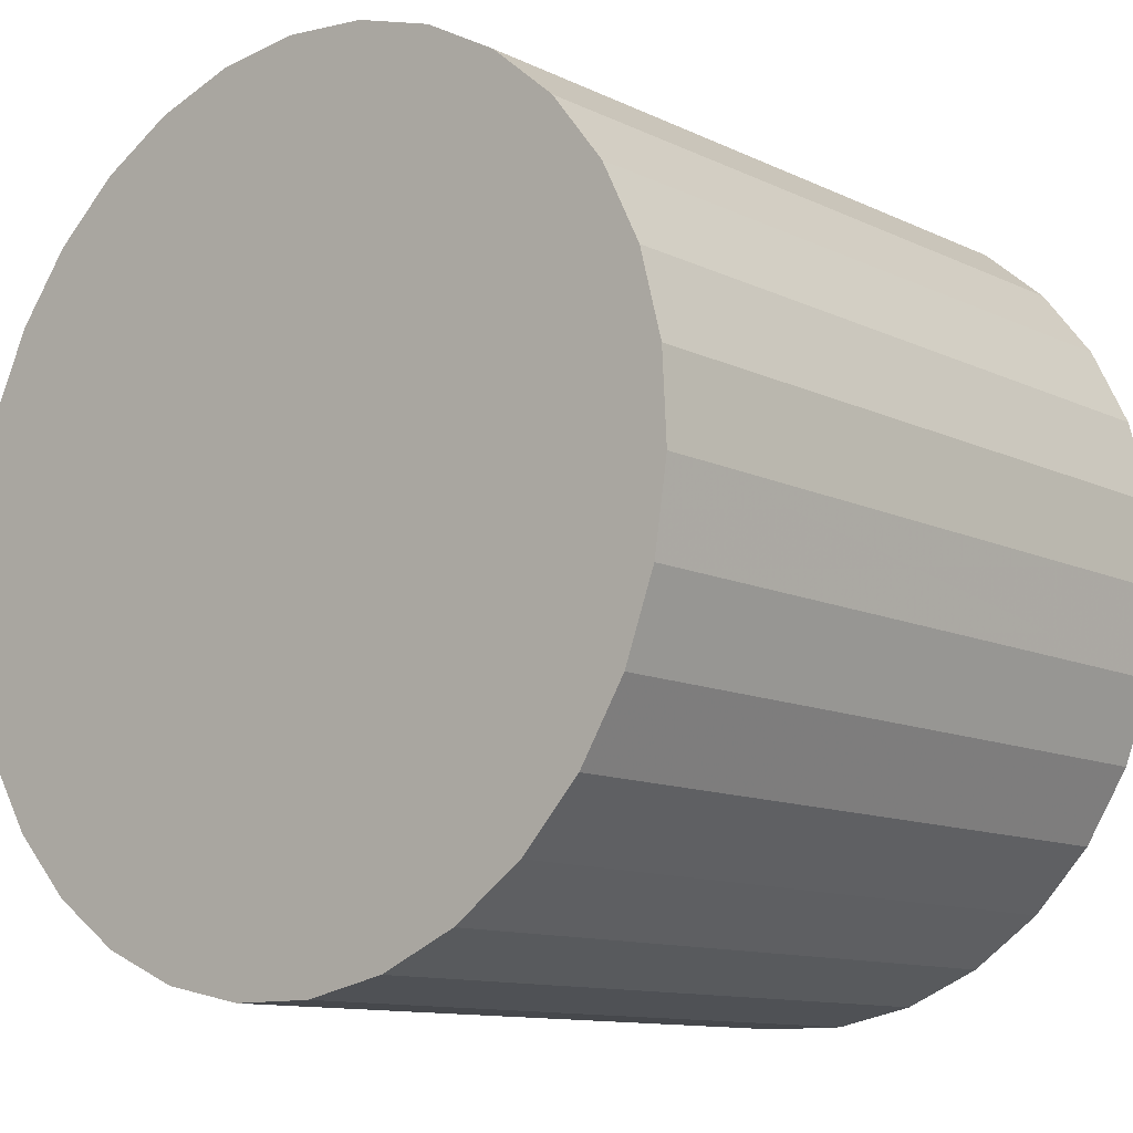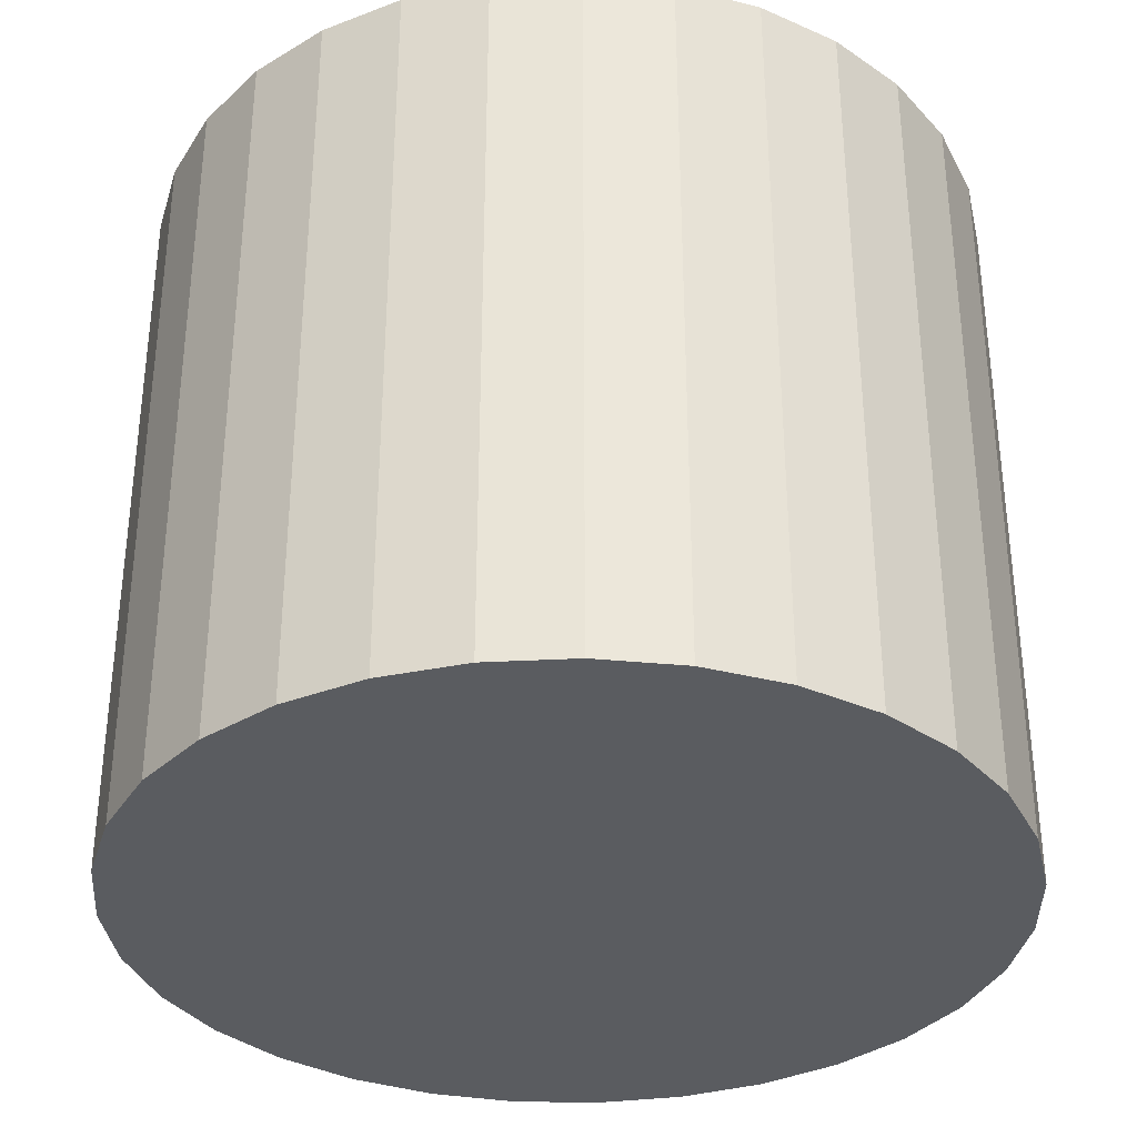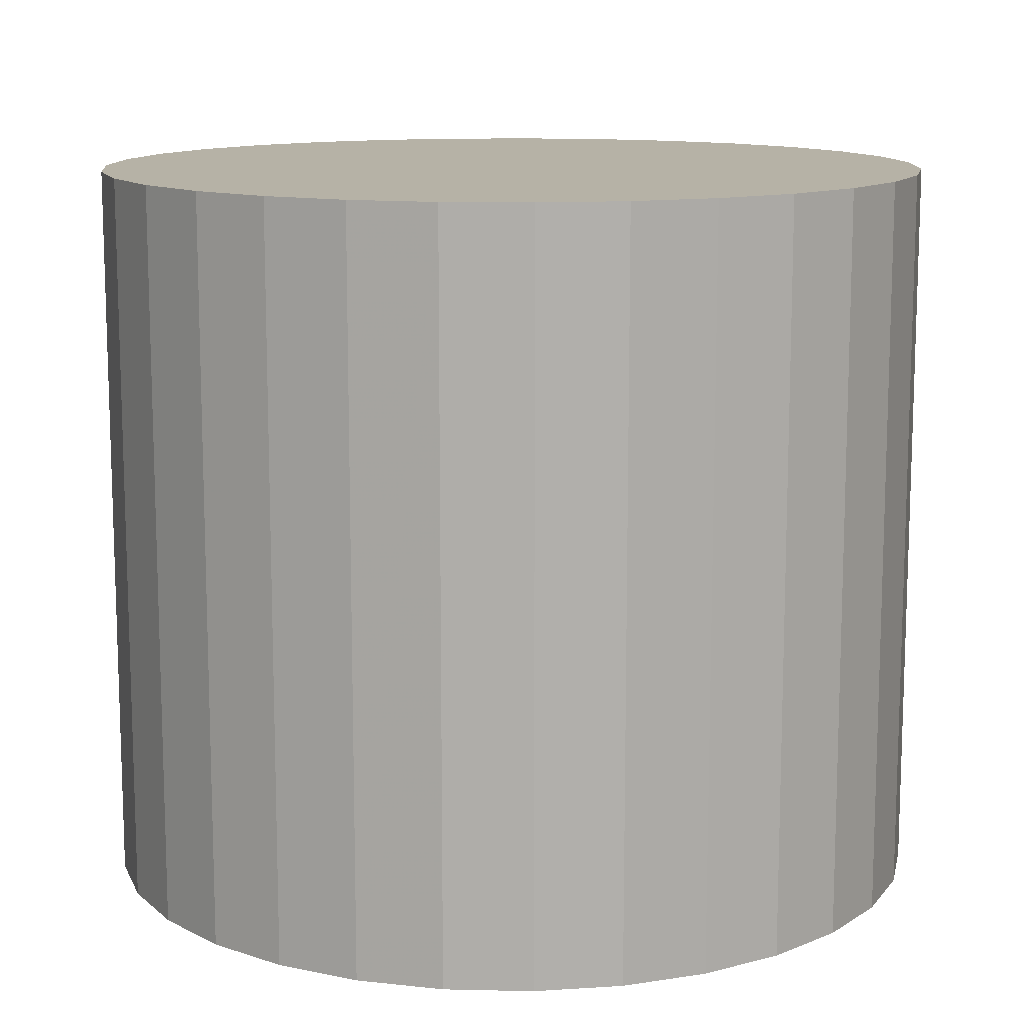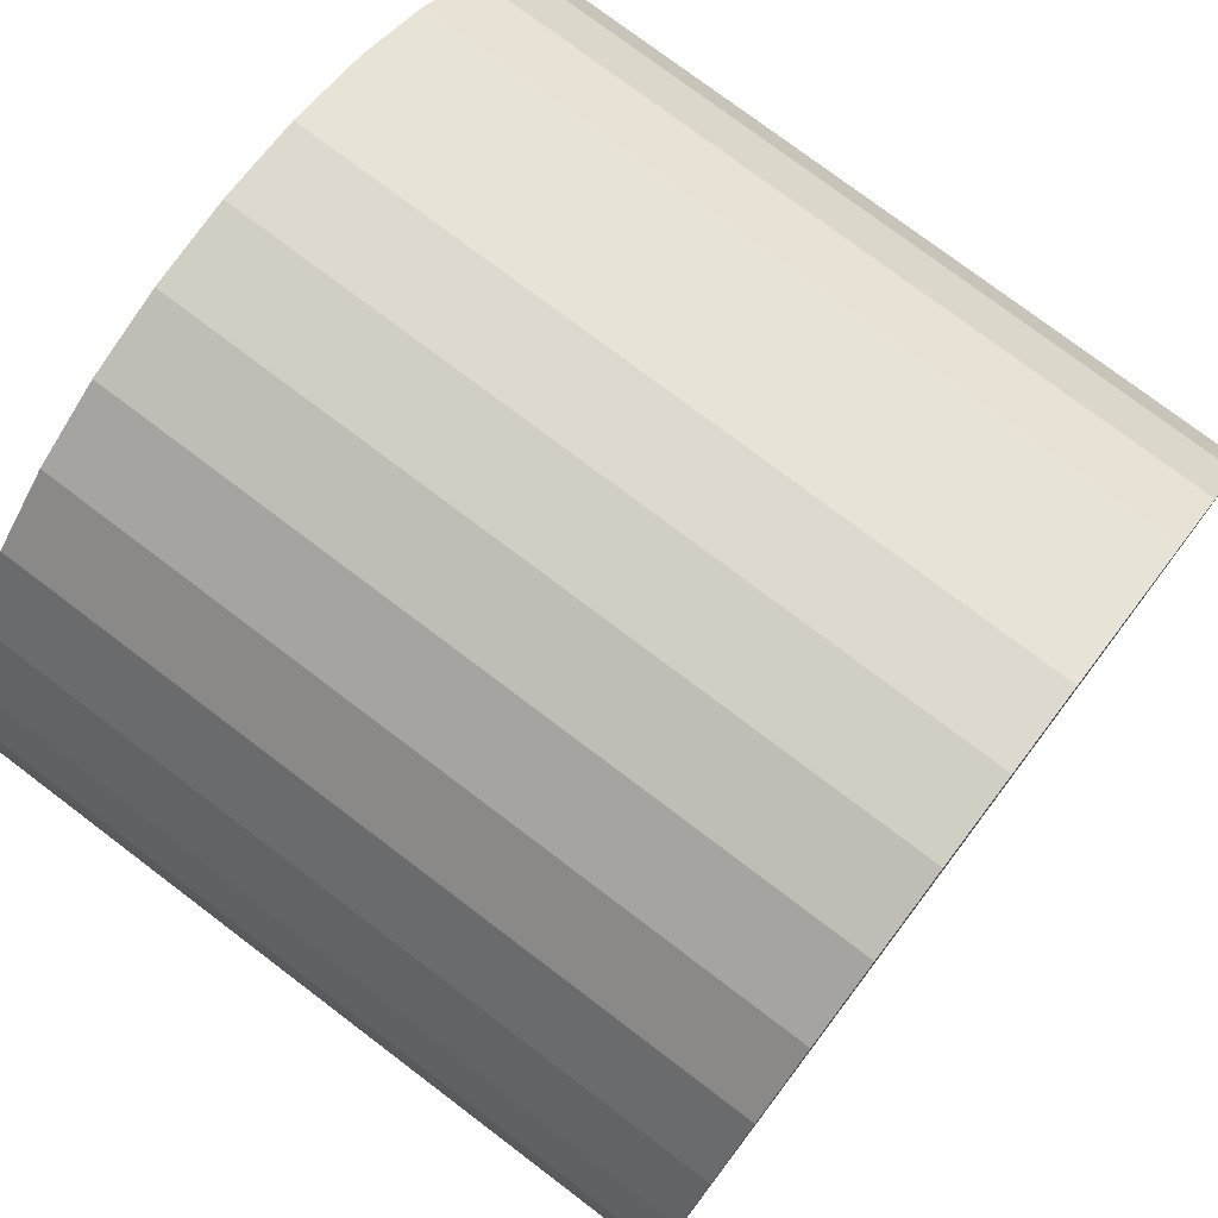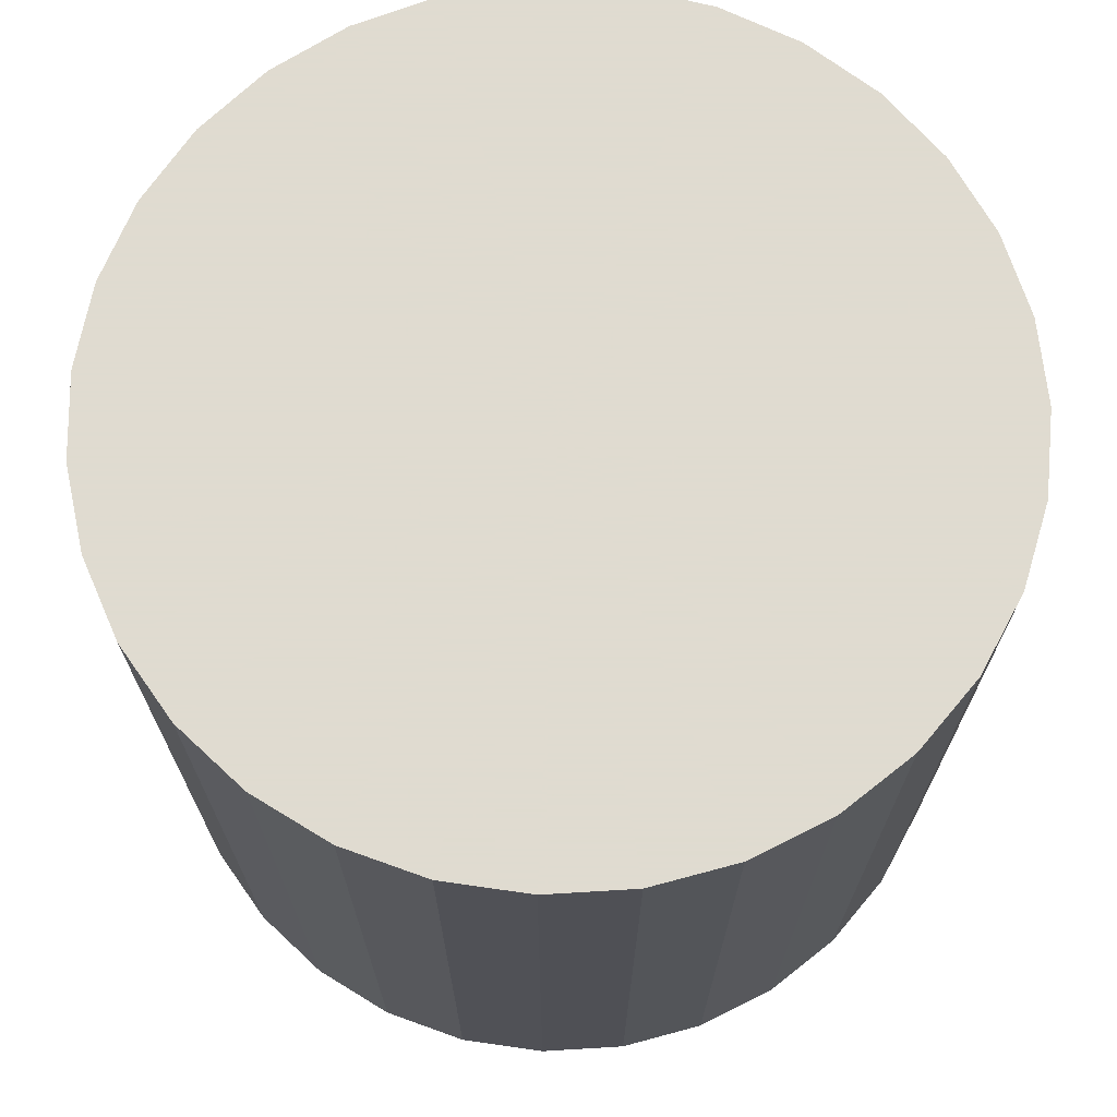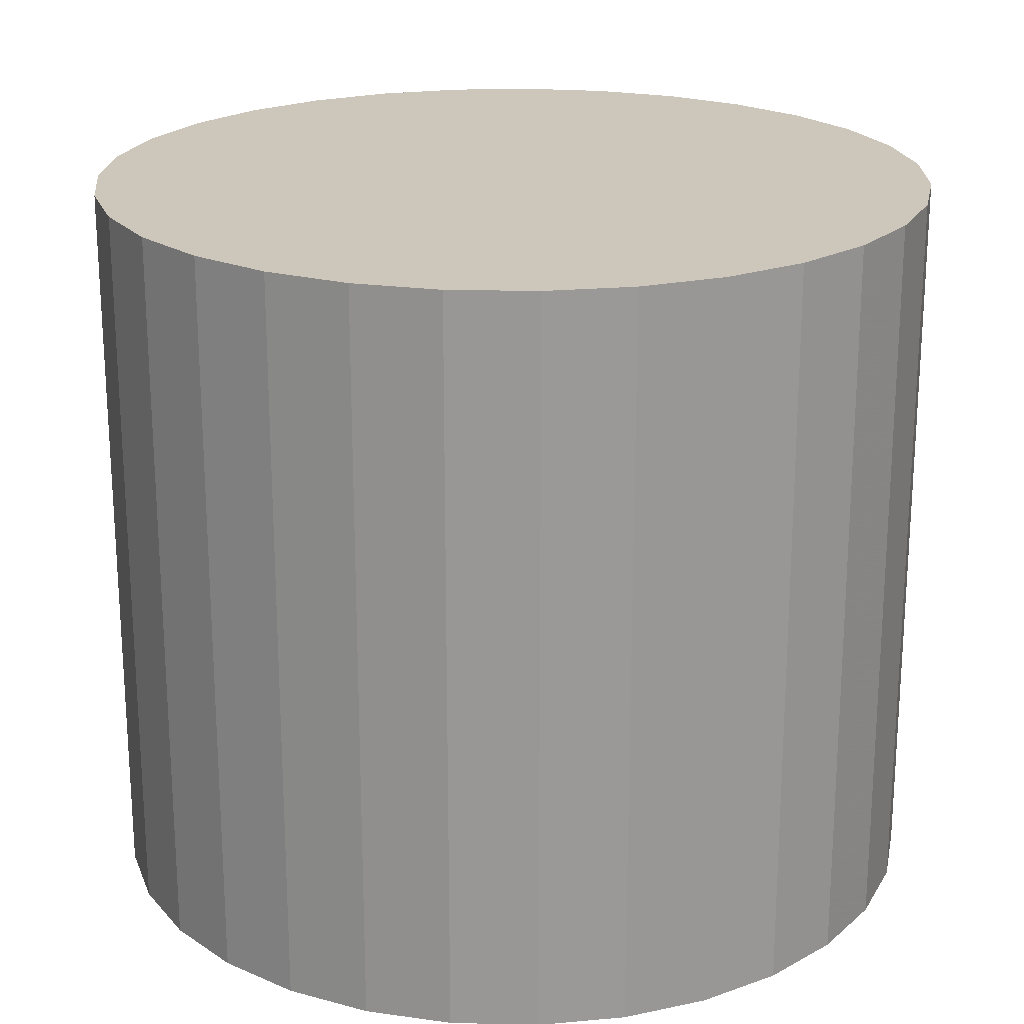
<metadata>
{"format":"obj","ext":"obj","renderer":"f3d","projection":"perspective","resolution":1024,"background":"white","views":[{"elev":-11.4,"azim":-139.0,"up":"+Z"},{"elev":-34.2,"azim":9.9,"up":"+Y"},{"elev":12.2,"azim":-153.8,"up":"+Y"},{"elev":76.8,"azim":-52.9,"up":"+Z"},{"elev":70.2,"azim":25.6,"up":"+Y"},{"elev":21.3,"azim":124.4,"up":"+Y"}]}
</metadata>
<code>
v 0 -7 -7
v 0 7 -7
v -0 -7 1
v -0 7 1
v -7.745 -7 -9.005
v -7.745 7 -9.005
v 5.211 -7 -13.07
v 5.211 7 -13.07
v 0.8093 -7 -14.96
v 0.8093 7 -14.96
v 3.155 -7 0.3517
v 3.155 7 0.3517
v 7.99 -7 -7.405
v 7.99 7 -7.405
v -1.61 -7 0.8362
v -1.61 7 0.8362
v 4.57 -7 -0.4339
v 4.57 7 -0.4339
v 6.326 -7 -11.9
v 6.326 7 -11.9
v 7.182 -7 -10.52
v 7.182 7 -10.52
v -2.395 -7 -14.63
v -2.395 7 -14.63
v 6.789 -7 -2.768
v 6.789 7 -2.768
v -3.882 -7 -13.99
v -3.882 7 -13.99
v 7.502 -7 -4.222
v 7.502 7 -4.222
v 5.798 -7 -1.488
v 5.798 7 -1.488
v -7.908 -7 -5.789
v -7.908 7 -5.789
v 7.908 -7 -5.789
v 7.908 7 -5.789
v -5.798 -7 -1.488
v -5.798 7 -1.488
v -7.502 -7 -4.222
v -7.502 7 -4.222
v 3.882 -7 -13.99
v 3.882 7 -13.99
v -6.789 -7 -2.768
v -6.789 7 -2.768
v 2.395 -7 -14.63
v 2.395 7 -14.63
v -7.182 -7 -10.52
v -7.182 7 -10.52
v -6.326 -7 -11.9
v -6.326 7 -11.9
v -4.57 -7 -0.4339
v -4.57 7 -0.4339
v 1.61 -7 0.8362
v 1.61 7 0.8362
v -7.99 -7 -7.405
v -7.99 7 -7.405
v -3.155 -7 0.3517
v -3.155 7 0.3517
v -0.8093 -7 -14.96
v -0.8093 7 -14.96
v -5.211 -7 -13.07
v -5.211 7 -13.07
v 7.745 -7 -9.005
v 7.745 7 -9.005
f 1 53 11
f 1 11 17
f 1 17 31
f 1 31 25
f 1 25 29
f 1 29 35
f 1 35 13
f 1 13 63
f 1 63 21
f 1 21 19
f 1 19 7
f 1 7 41
f 1 41 45
f 1 45 9
f 1 9 59
f 1 59 23
f 1 23 27
f 1 27 61
f 1 61 49
f 1 49 47
f 1 47 5
f 1 5 55
f 1 55 33
f 1 33 39
f 1 39 43
f 1 43 37
f 1 37 51
f 1 51 57
f 1 57 15
f 1 15 3
f 1 3 53
f 12 54 2
f 18 12 2
f 32 18 2
f 26 32 2
f 30 26 2
f 36 30 2
f 14 36 2
f 64 14 2
f 22 64 2
f 20 22 2
f 8 20 2
f 42 8 2
f 46 42 2
f 10 46 2
f 60 10 2
f 24 60 2
f 28 24 2
f 62 28 2
f 50 62 2
f 48 50 2
f 6 48 2
f 56 6 2
f 34 56 2
f 40 34 2
f 44 40 2
f 38 44 2
f 52 38 2
f 58 52 2
f 16 58 2
f 4 16 2
f 54 4 2
f 54 12 53
f 53 12 11
f 12 18 11
f 11 18 17
f 18 32 17
f 17 32 31
f 32 26 31
f 31 26 25
f 26 30 25
f 25 30 29
f 30 36 29
f 29 36 35
f 36 14 35
f 35 14 13
f 14 64 13
f 13 64 63
f 64 22 63
f 63 22 21
f 22 20 21
f 21 20 19
f 20 8 19
f 19 8 7
f 8 42 7
f 7 42 41
f 42 46 41
f 41 46 45
f 46 10 45
f 45 10 9
f 10 60 9
f 9 60 59
f 60 24 59
f 59 24 23
f 24 28 23
f 23 28 27
f 28 62 27
f 27 62 61
f 62 50 61
f 61 50 49
f 50 48 49
f 49 48 47
f 48 6 47
f 47 6 5
f 6 56 5
f 5 56 55
f 56 34 55
f 55 34 33
f 34 40 33
f 33 40 39
f 40 44 39
f 39 44 43
f 44 38 43
f 43 38 37
f 38 52 37
f 37 52 51
f 52 58 51
f 51 58 57
f 58 16 57
f 57 16 15
f 4 54 3
f 3 54 53
f 16 4 15
f 15 4 3

</code>
